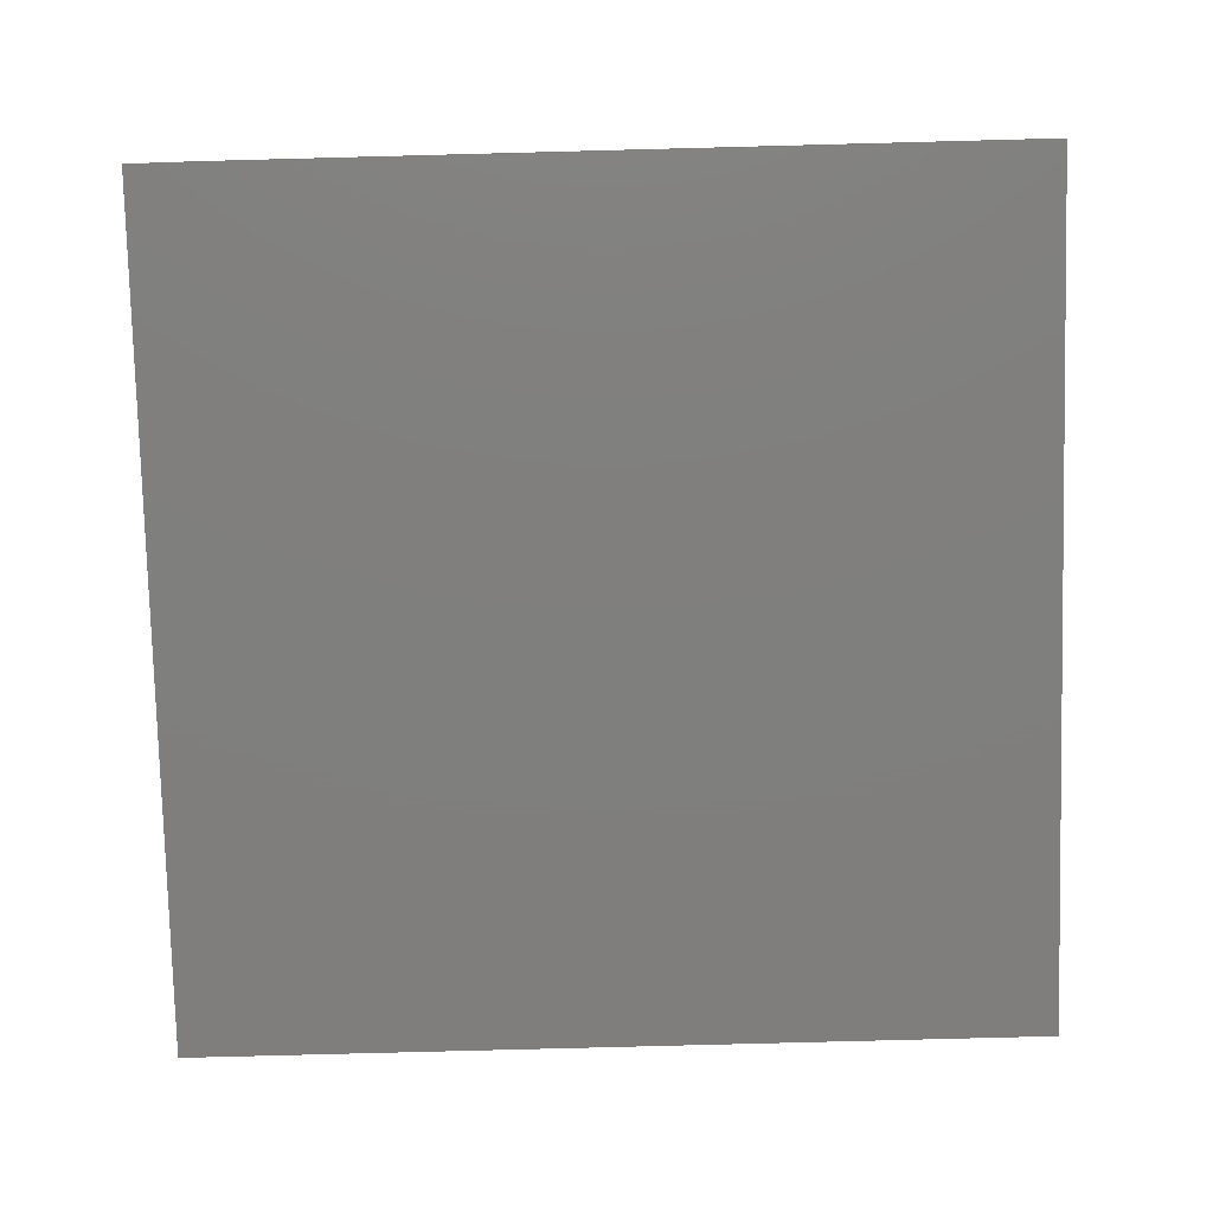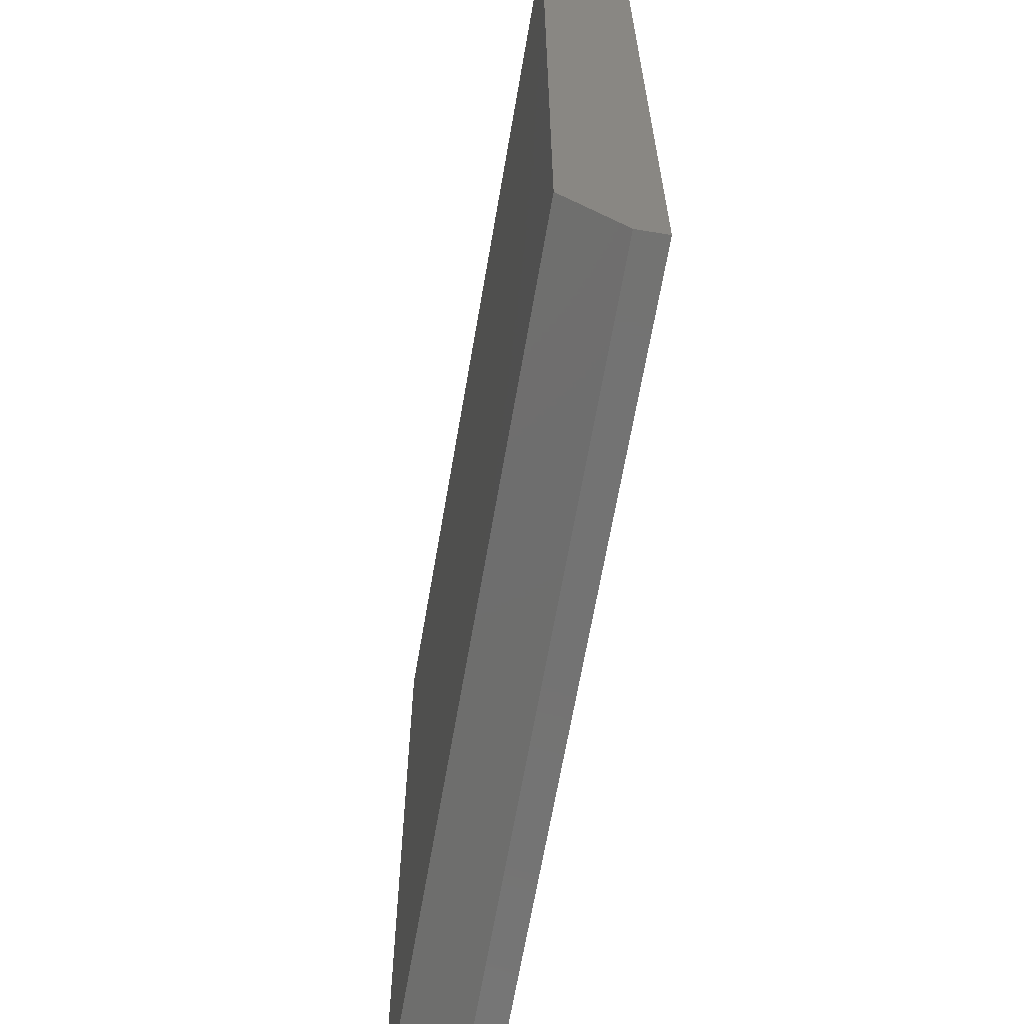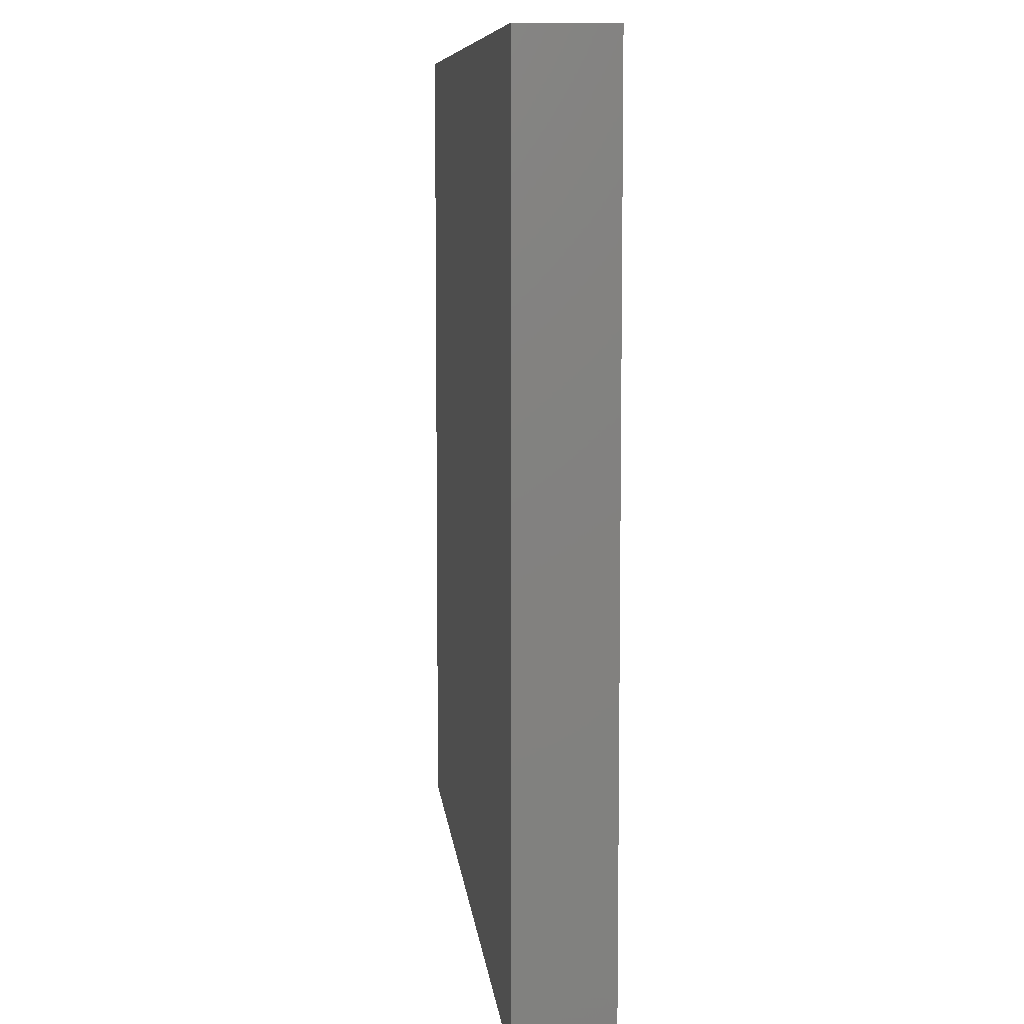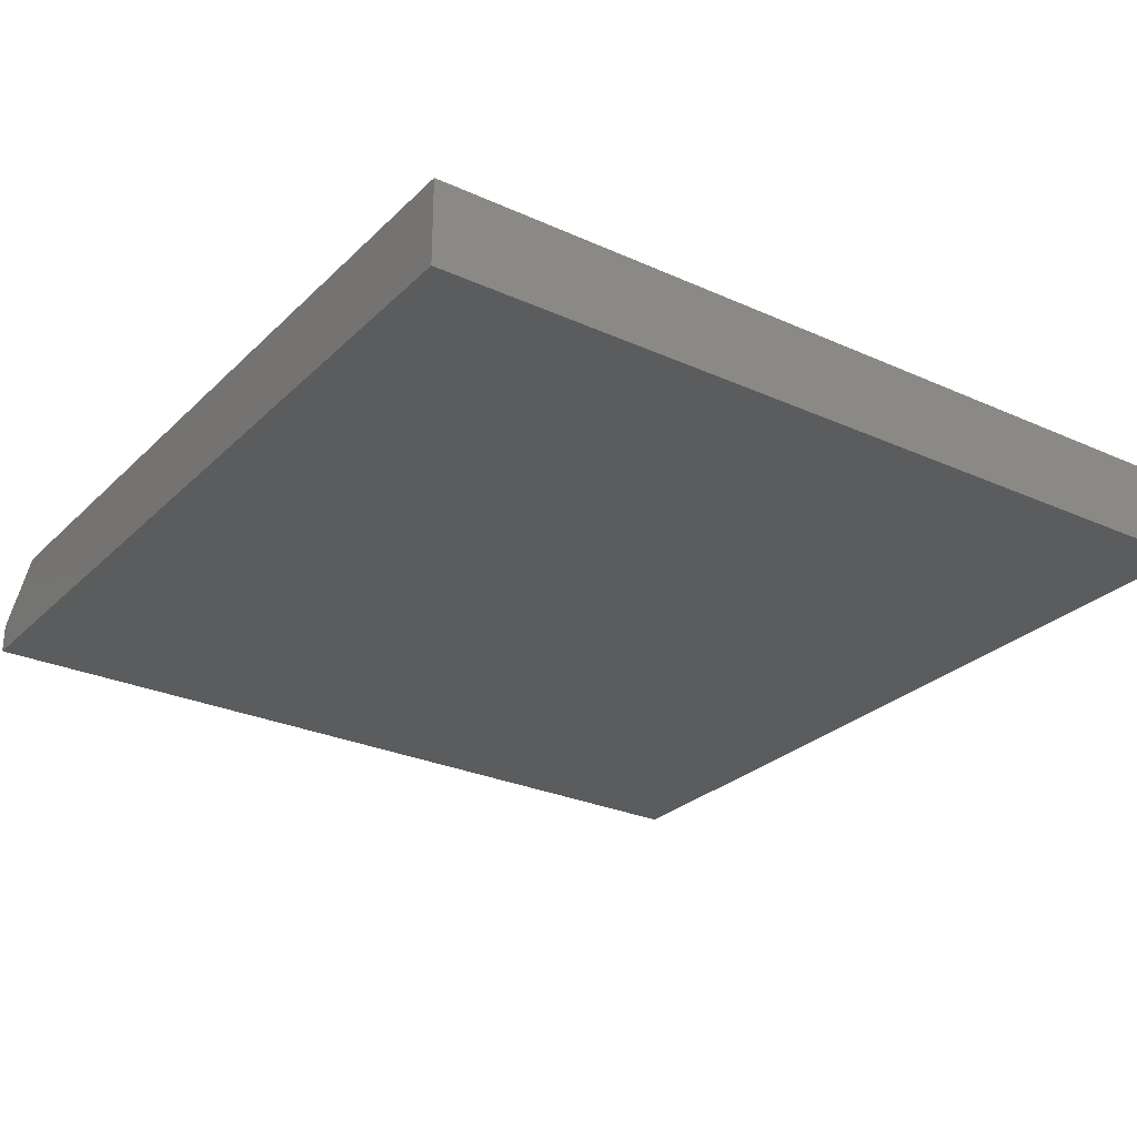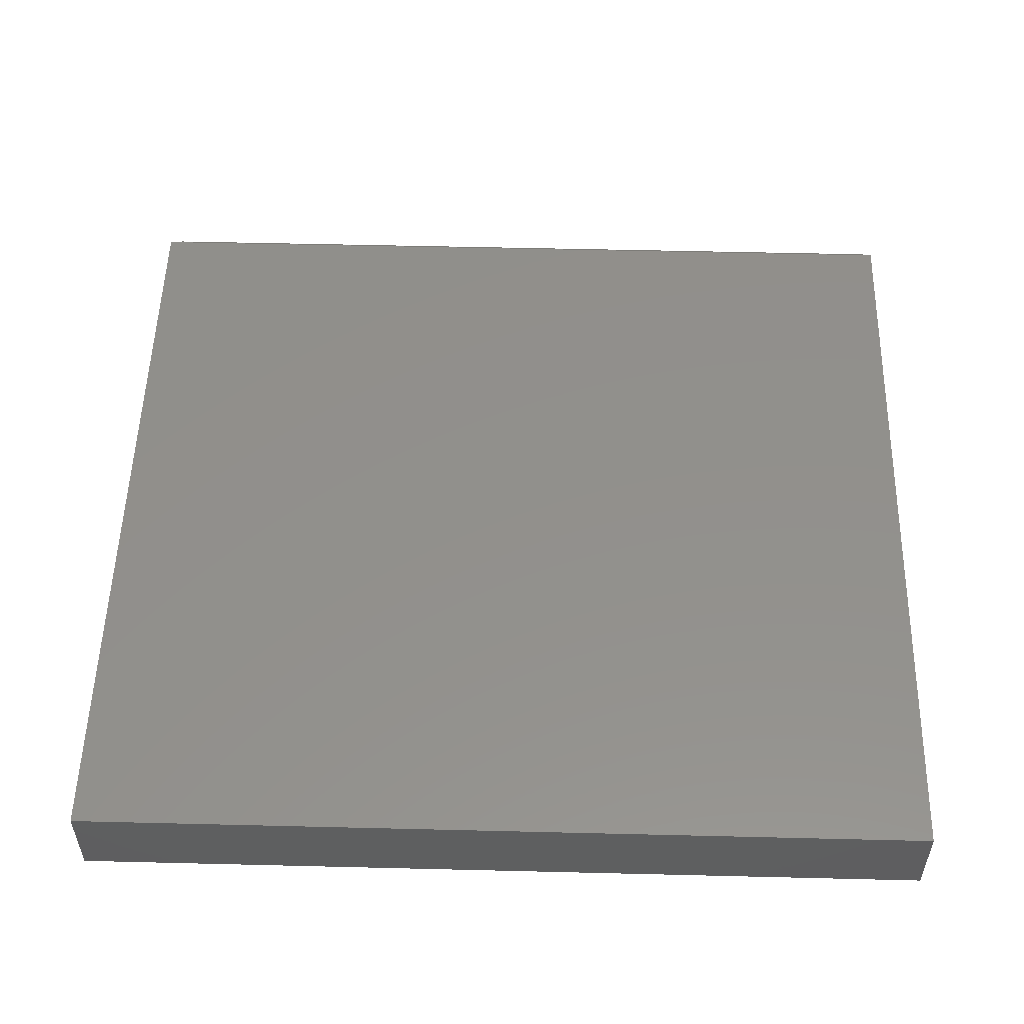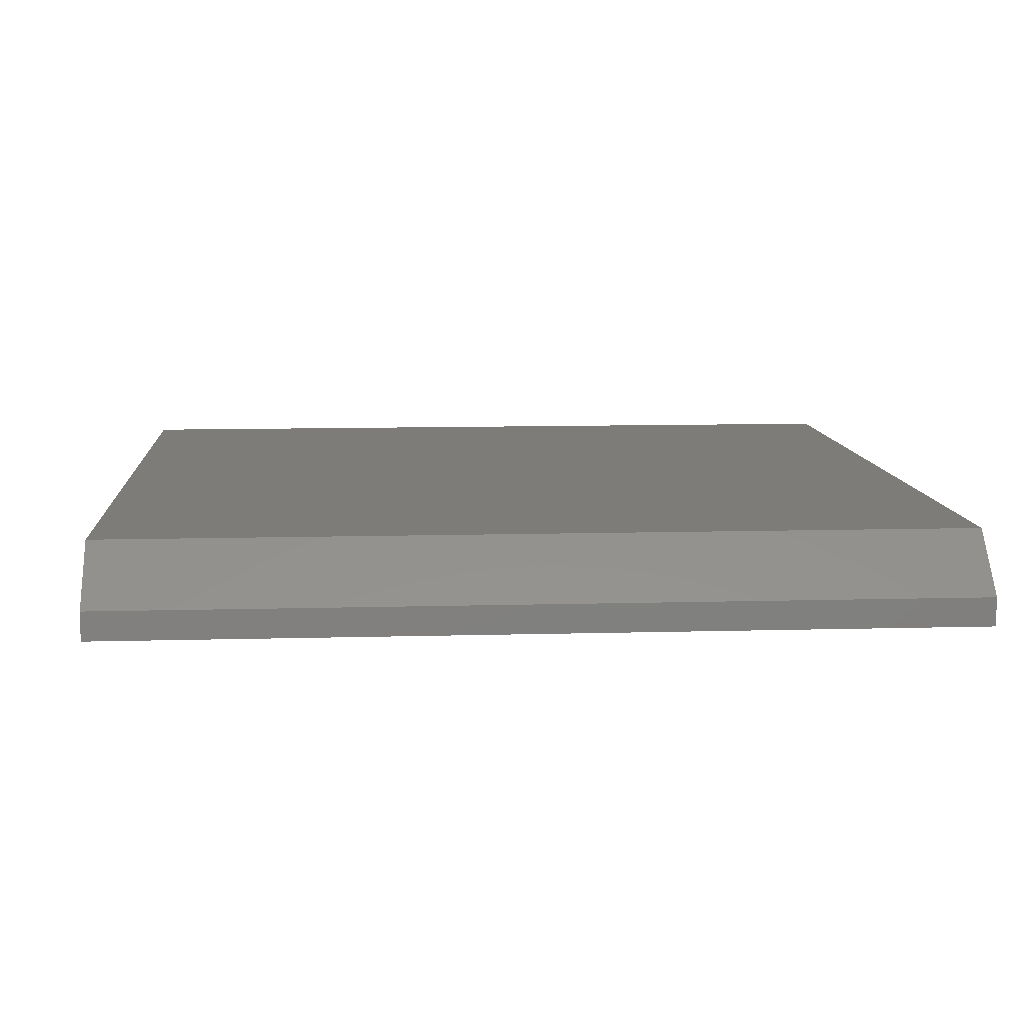
<metadata>
{"format":"stl","ext":"stl","renderer":"f3d","projection":"perspective","resolution":1024,"background":"white","views":[{"elev":-79.0,"azim":-88.5,"up":"+Y"},{"elev":-65.2,"azim":-99.7,"up":"+Z"},{"elev":8.1,"azim":-95.5,"up":"+Z"},{"elev":-27.4,"azim":-34.8,"up":"+Y"},{"elev":53.0,"azim":1.5,"up":"+Y"},{"elev":9.7,"azim":175.8,"up":"+Y"}]}
</metadata>
<code>
# stl→obj: 10 verts, 16 faces
v 2.87e-18 0 0.04688
v 4.353e-17 0 0.7109
v 0.7109 0 0.04688
v 0.7109 0 0.7109
v 4.353e-17 -0.07031 0.7109
v 0 -0.07031 0
v 0 -0.04688 0
v 0.7109 -0.07031 0.7109
v 0.7109 -0.07031 -4.353e-17
v 0.7109 -0.04688 -4.353e-17
f 1 2 3
f 3 2 4
f 5 2 6
f 6 2 1
f 6 1 7
f 4 8 3
f 3 8 9
f 3 9 10
f 6 7 9
f 9 7 10
f 7 1 10
f 10 1 3
f 6 9 5
f 5 9 8
f 8 4 5
f 5 4 2

</code>
